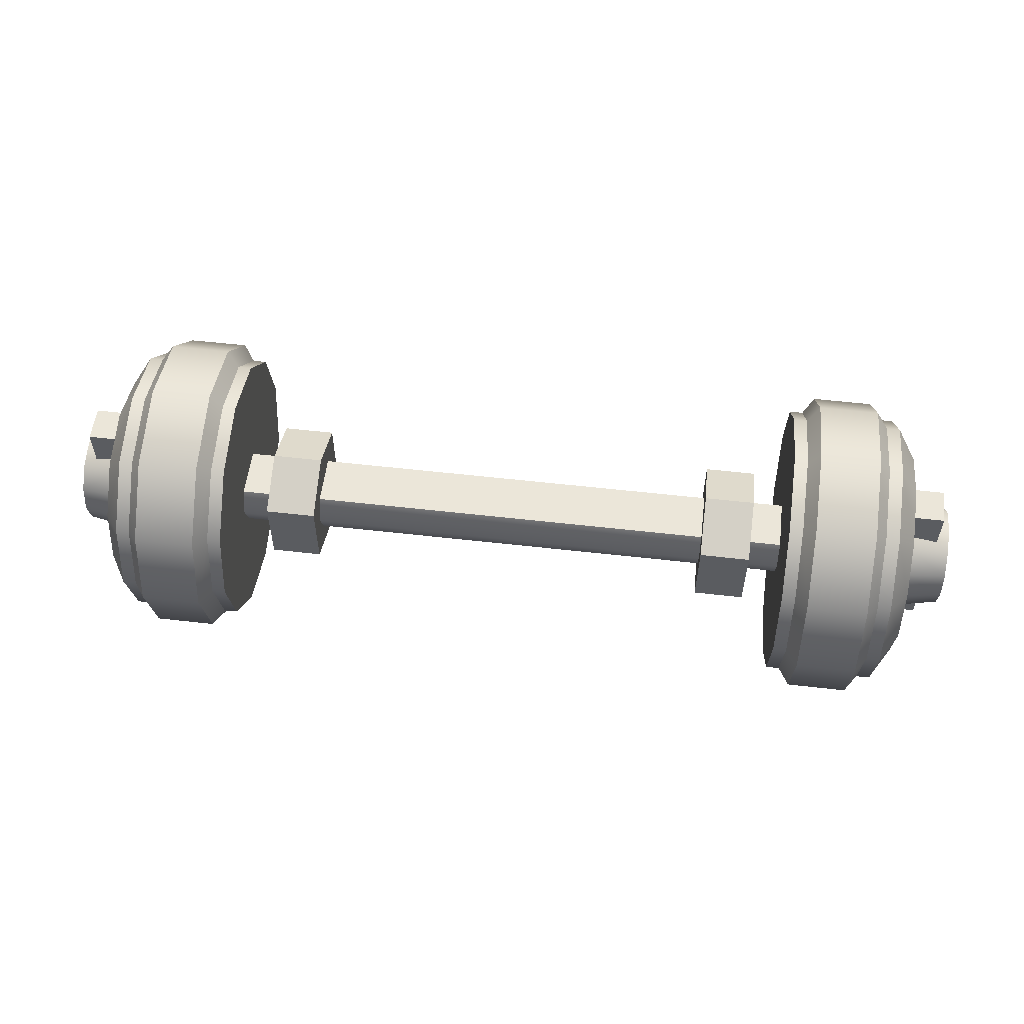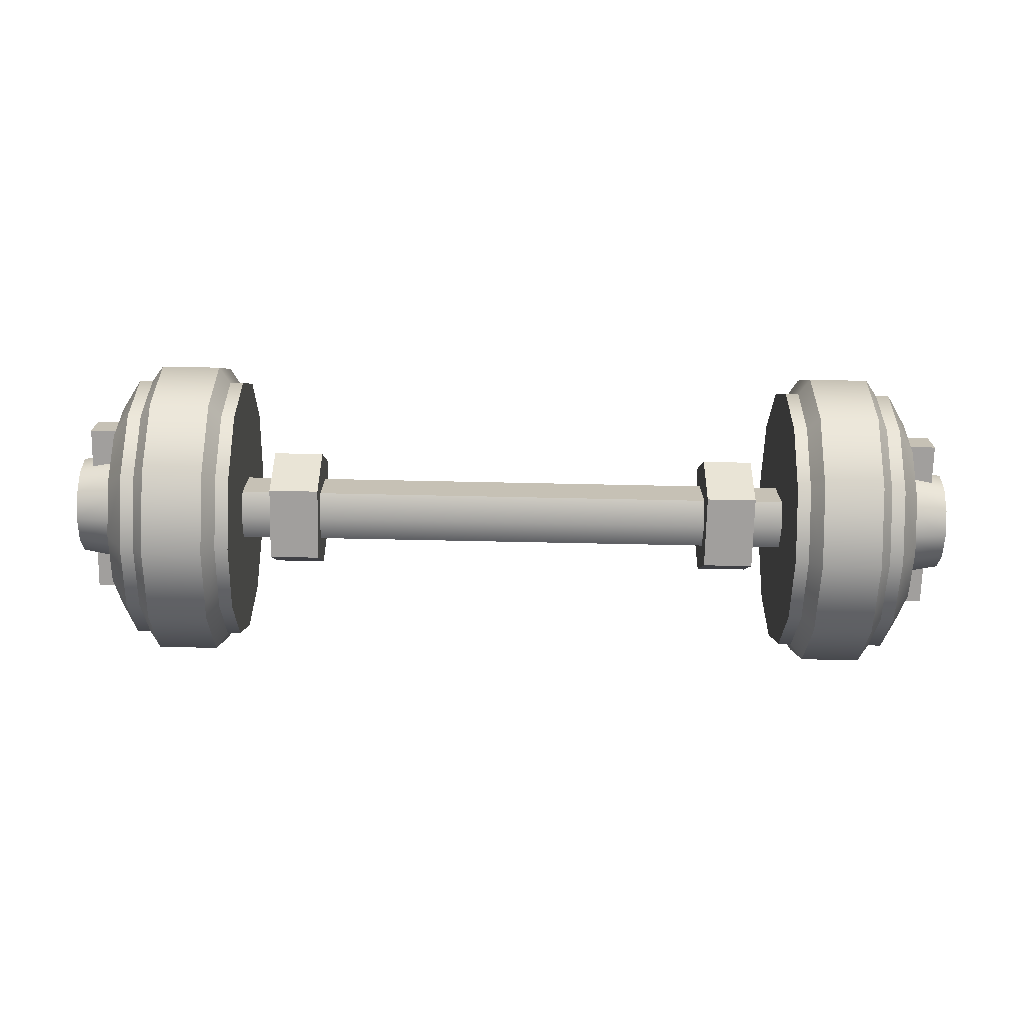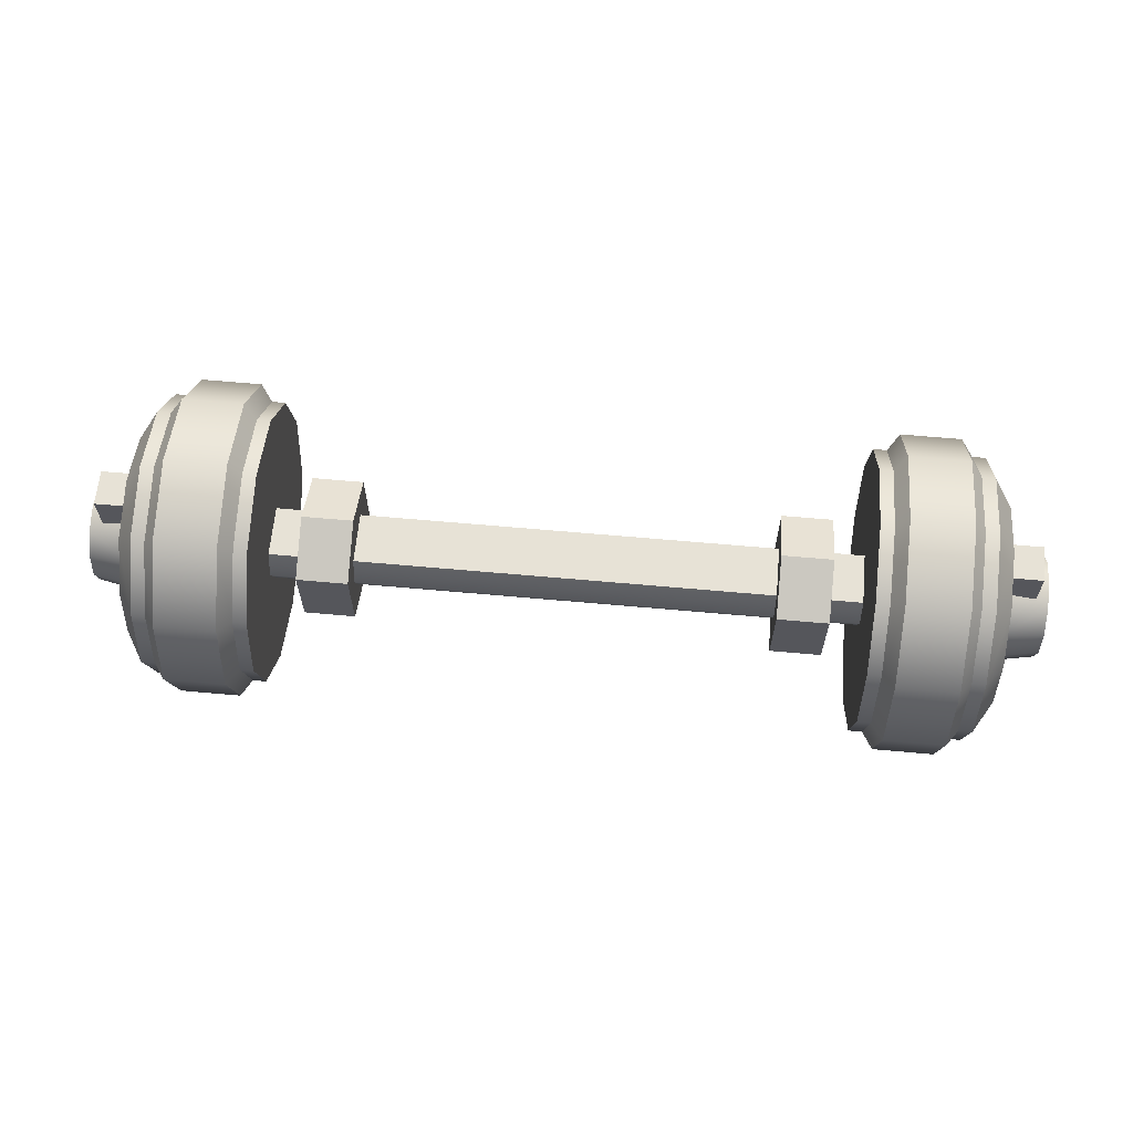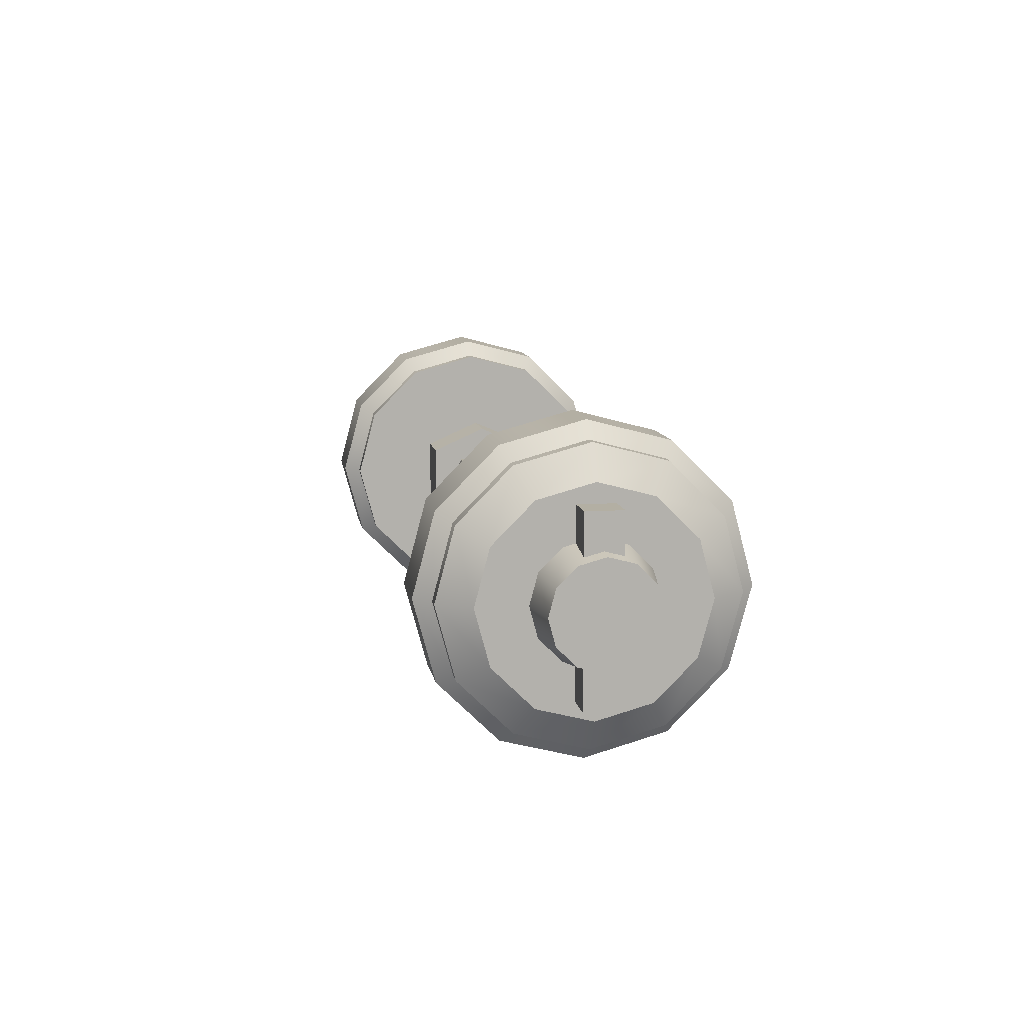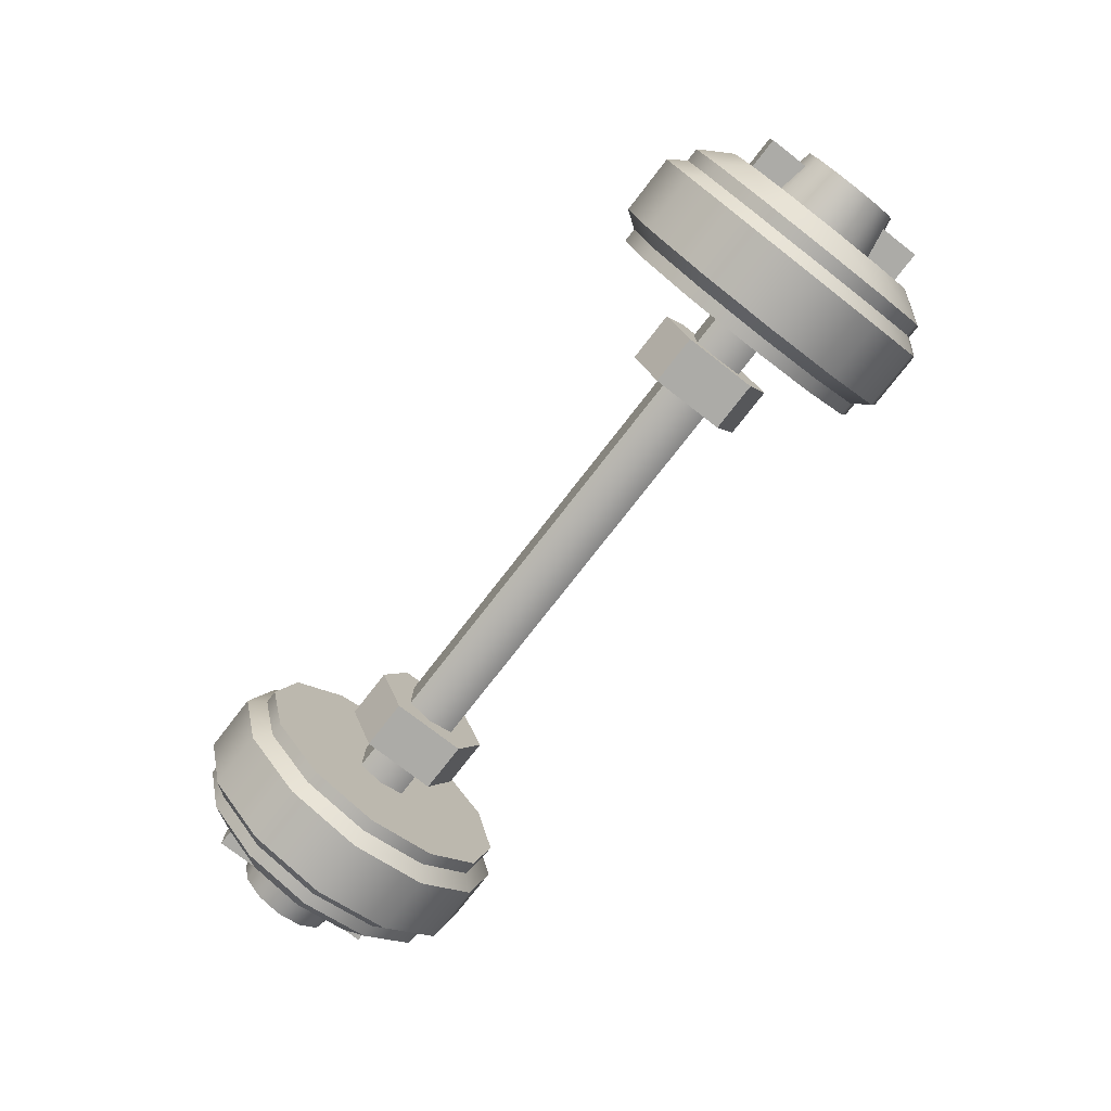
<metadata>
{"format":"obj","ext":"obj","renderer":"f3d","projection":"perspective","resolution":1024,"background":"white","views":[{"elev":55.4,"azim":6.9,"up":"+Z"},{"elev":-71.5,"azim":-1.2,"up":"+Y"},{"elev":63.7,"azim":-174.8,"up":"+Z"},{"elev":11.1,"azim":80.0,"up":"+Z"},{"elev":-76.3,"azim":-127.8,"up":"+Y"}]}
</metadata>
<code>
o catapult_axle_rear_red_full
v -0.233 0.1204 -0.2832
v 0.233 0.1204 -0.2832
v -0.233 0.1009 -0.3028
v 0.233 0.1009 -0.3028
v -0.233 0.0928 -0.2832
v 0.233 0.0928 -0.2832
v -0.233 0.1009 -0.2637
v 0.233 0.1009 -0.2637
v -0.233 0.1399 -0.2637
v 0.233 0.1399 -0.2637
v -0.233 0.148 -0.2832
v 0.233 0.148 -0.2832
v -0.233 0.1399 -0.3028
v 0.233 0.1399 -0.3028
v -0.1577 0.1632 -0.2549
v -0.1964 0.1632 -0.2549
v -0.1577 0.1204 -0.2362
v -0.1964 0.1204 -0.2362
v -0.1577 0.07753 -0.2549
v -0.1964 0.07753 -0.2549
v -0.1577 0.07753 -0.3116
v -0.1964 0.07753 -0.3116
v -0.1577 0.1204 -0.3303
v -0.1964 0.1204 -0.3303
v -0.1577 0.1632 -0.3116
v -0.1964 0.1632 -0.3116
v -0.1577 0.1204 -0.2832
v -0.1964 0.1204 -0.2832
v 0.1577 0.1204 -0.2832
v 0.1964 0.1204 -0.2832
v 0.1577 0.1632 -0.3116
v 0.1964 0.1632 -0.3116
v 0.1577 0.1204 -0.3303
v 0.1964 0.1204 -0.3303
v 0.1577 0.07753 -0.3116
v 0.1964 0.07753 -0.3116
v 0.1577 0.07753 -0.2549
v 0.1964 0.07753 -0.2549
v 0.1577 0.1204 -0.2362
v 0.1964 0.1204 -0.2362
v 0.1577 0.1632 -0.2549
v 0.1964 0.1632 -0.2549
v 0.2215 0.1204 -0.3895
v 0.2215 0.06727 -0.3752
v 0.2215 0.02839 -0.3364
v 0.2215 0.01416 -0.2832
v 0.2215 0.02839 -0.2301
v 0.2215 0.06727 -0.1913
v 0.2215 0.1204 -0.177
v 0.2215 0.1735 -0.1913
v 0.2215 0.2124 -0.2301
v 0.2215 0.2266 -0.2832
v 0.2215 0.2124 -0.3364
v 0.2215 0.1735 -0.3752
v 0.32 0.1204 -0.3282
v 0.3054 0.1204 -0.3895
v 0.32 0.09792 -0.3221
v 0.3054 0.06727 -0.3752
v 0.32 0.08149 -0.3057
v 0.3054 0.02839 -0.3364
v 0.32 0.07547 -0.2832
v 0.3054 0.01416 -0.2832
v 0.32 0.08149 -0.2608
v 0.3054 0.02839 -0.2301
v 0.32 0.09792 -0.2444
v 0.3054 0.06727 -0.1913
v 0.32 0.1204 -0.2383
v 0.3054 0.1204 -0.177
v 0.32 0.1428 -0.2444
v 0.3054 0.1735 -0.1913
v 0.32 0.1593 -0.2608
v 0.3054 0.2124 -0.2301
v 0.32 0.1653 -0.2832
v 0.3054 0.2266 -0.2832
v 0.32 0.1593 -0.3057
v 0.3054 0.2124 -0.3364
v 0.32 0.1428 -0.3221
v 0.3054 0.1735 -0.3752
v 0.32 0.1204 -0.3652
v 0.32 0.07941 -0.3542
v 0.32 0.04943 -0.3242
v 0.32 0.03846 -0.2832
v 0.32 0.04943 -0.2423
v 0.32 0.07941 -0.2123
v 0.32 0.1204 -0.2013
v 0.32 0.1613 -0.2123
v 0.32 0.1913 -0.2423
v 0.32 0.2023 -0.2832
v 0.32 0.1913 -0.3242
v 0.32 0.1613 -0.3542
v 0.3539 0.1204 -0.2832
v 0.3539 0.1204 -0.3221
v 0.3539 0.101 -0.3169
v 0.3539 0.08674 -0.3027
v 0.3539 0.08153 -0.2832
v 0.3539 0.08674 -0.2638
v 0.3539 0.101 -0.2496
v 0.3539 0.1204 -0.2444
v 0.3539 0.1398 -0.2496
v 0.3539 0.154 -0.2638
v 0.3539 0.1592 -0.2832
v 0.3539 0.154 -0.3027
v 0.3539 0.1398 -0.3169
v 0.2318 0.1204 -0.3895
v 0.2952 0.1204 -0.3895
v 0.2952 0.06727 -0.3752
v 0.2318 0.06727 -0.3752
v 0.2318 0.1735 -0.3752
v 0.2952 0.1735 -0.3752
v 0.2952 0.02839 -0.3364
v 0.2318 0.02839 -0.3364
v 0.2952 0.01416 -0.2832
v 0.2318 0.01416 -0.2832
v 0.2952 0.02839 -0.2301
v 0.2318 0.02839 -0.2301
v 0.2952 0.06727 -0.1913
v 0.2318 0.06727 -0.1913
v 0.2952 0.1204 -0.177
v 0.2318 0.1204 -0.177
v 0.2952 0.1735 -0.1913
v 0.2318 0.1735 -0.1913
v 0.2952 0.2124 -0.2301
v 0.2318 0.2124 -0.2301
v 0.2952 0.2266 -0.2832
v 0.2318 0.2266 -0.2832
v 0.2952 0.2124 -0.3364
v 0.2318 0.2124 -0.3364
v 0.2406 0.1204 -0.402
v 0.2864 0.1204 -0.402
v 0.2864 0.061 -0.3861
v 0.2406 0.061 -0.3861
v 0.2406 0.1797 -0.3861
v 0.2864 0.1797 -0.3861
v 0.2864 0.01754 -0.3426
v 0.2406 0.01754 -0.3426
v 0.2864 0.001632 -0.2832
v 0.2406 0.001632 -0.2832
v 0.2864 0.01754 -0.2239
v 0.2406 0.01754 -0.2239
v 0.2864 0.061 -0.1804
v 0.2406 0.061 -0.1804
v 0.2864 0.1204 -0.1645
v 0.2406 0.1204 -0.1645
v 0.2864 0.1797 -0.1804
v 0.2406 0.1797 -0.1804
v 0.2864 0.2232 -0.2239
v 0.2406 0.2232 -0.2239
v 0.2864 0.2391 -0.2832
v 0.2406 0.2391 -0.2832
v 0.2864 0.2232 -0.3426
v 0.2406 0.2232 -0.3426
v 0.3106 0.1068 -0.2159
v 0.3106 0.1339 -0.2159
v 0.3106 0.1068 -0.3505
v 0.3106 0.1339 -0.3505
v 0.3444 0.1068 -0.2159
v 0.3444 0.1339 -0.2159
v 0.3444 0.1068 -0.3505
v 0.3444 0.1339 -0.3505
v -0.2215 0.1204 -0.3895
v -0.2215 0.06727 -0.3752
v -0.2215 0.02839 -0.3364
v -0.2215 0.01416 -0.2832
v -0.2215 0.02839 -0.2301
v -0.2215 0.06727 -0.1913
v -0.2215 0.1204 -0.177
v -0.2215 0.1735 -0.1913
v -0.2215 0.2124 -0.2301
v -0.2215 0.2266 -0.2832
v -0.2215 0.2124 -0.3364
v -0.2215 0.1735 -0.3752
v -0.32 0.1204 -0.3282
v -0.3054 0.1204 -0.3895
v -0.32 0.09792 -0.3221
v -0.3054 0.06727 -0.3752
v -0.32 0.08149 -0.3057
v -0.3054 0.02839 -0.3364
v -0.32 0.07547 -0.2832
v -0.3054 0.01416 -0.2832
v -0.32 0.08149 -0.2608
v -0.3054 0.02839 -0.2301
v -0.32 0.09792 -0.2444
v -0.3054 0.06727 -0.1913
v -0.32 0.1204 -0.2383
v -0.3054 0.1204 -0.177
v -0.32 0.1428 -0.2444
v -0.3054 0.1735 -0.1913
v -0.32 0.1593 -0.2608
v -0.3054 0.2124 -0.2301
v -0.32 0.1653 -0.2832
v -0.3054 0.2266 -0.2832
v -0.32 0.1593 -0.3057
v -0.3054 0.2124 -0.3364
v -0.32 0.1428 -0.3221
v -0.3054 0.1735 -0.3752
v -0.32 0.1204 -0.3652
v -0.32 0.07941 -0.3542
v -0.32 0.04943 -0.3242
v -0.32 0.03846 -0.2832
v -0.32 0.04943 -0.2423
v -0.32 0.07941 -0.2123
v -0.32 0.1204 -0.2013
v -0.32 0.1613 -0.2123
v -0.32 0.1913 -0.2423
v -0.32 0.2023 -0.2832
v -0.32 0.1913 -0.3242
v -0.32 0.1613 -0.3542
v -0.3539 0.1204 -0.2832
v -0.3539 0.1204 -0.3221
v -0.3539 0.101 -0.3169
v -0.3539 0.08674 -0.3027
v -0.3539 0.08153 -0.2832
v -0.3539 0.08674 -0.2638
v -0.3539 0.101 -0.2496
v -0.3539 0.1204 -0.2444
v -0.3539 0.1398 -0.2496
v -0.3539 0.154 -0.2638
v -0.3539 0.1592 -0.2832
v -0.3539 0.154 -0.3027
v -0.3539 0.1398 -0.3169
v -0.2318 0.1204 -0.3895
v -0.2952 0.1204 -0.3895
v -0.2952 0.06727 -0.3752
v -0.2318 0.06727 -0.3752
v -0.2318 0.1735 -0.3752
v -0.2952 0.1735 -0.3752
v -0.2952 0.02839 -0.3364
v -0.2318 0.02839 -0.3364
v -0.2952 0.01416 -0.2832
v -0.2318 0.01416 -0.2832
v -0.2952 0.02839 -0.2301
v -0.2318 0.02839 -0.2301
v -0.2952 0.06727 -0.1913
v -0.2318 0.06727 -0.1913
v -0.2952 0.1204 -0.177
v -0.2318 0.1204 -0.177
v -0.2952 0.1735 -0.1913
v -0.2318 0.1735 -0.1913
v -0.2952 0.2124 -0.2301
v -0.2318 0.2124 -0.2301
v -0.2952 0.2266 -0.2832
v -0.2318 0.2266 -0.2832
v -0.2952 0.2124 -0.3364
v -0.2318 0.2124 -0.3364
v -0.2406 0.1204 -0.402
v -0.2864 0.1204 -0.402
v -0.2864 0.061 -0.3861
v -0.2406 0.061 -0.3861
v -0.2406 0.1797 -0.3861
v -0.2864 0.1797 -0.3861
v -0.2864 0.01754 -0.3426
v -0.2406 0.01754 -0.3426
v -0.2864 0.001632 -0.2832
v -0.2406 0.001632 -0.2832
v -0.2864 0.01754 -0.2239
v -0.2406 0.01754 -0.2239
v -0.2864 0.061 -0.1804
v -0.2406 0.061 -0.1804
v -0.2864 0.1204 -0.1645
v -0.2406 0.1204 -0.1645
v -0.2864 0.1797 -0.1804
v -0.2406 0.1797 -0.1804
v -0.2864 0.2232 -0.2239
v -0.2406 0.2232 -0.2239
v -0.2864 0.2391 -0.2832
v -0.2406 0.2391 -0.2832
v -0.2864 0.2232 -0.3426
v -0.2406 0.2232 -0.3426
v -0.3106 0.1068 -0.2159
v -0.3106 0.1339 -0.2159
v -0.3106 0.1068 -0.3505
v -0.3106 0.1339 -0.3505
v -0.3444 0.1068 -0.2159
v -0.3444 0.1339 -0.2159
v -0.3444 0.1068 -0.3505
v -0.3444 0.1339 -0.3505
f 154 155 159 158
f 158 159 157 156
f 156 157 153 152
f 154 158 156 152
f 159 155 153 157
f 271 275 276 272
f 275 273 274 276
f 273 269 270 274
f 271 269 273 275
f 276 274 270 272
f 8 10 9 7
f 3 4 6 5
f 5 6 8 7
f 1 13 3
f 9 10 12 11
f 11 12 14 13
f 4 14 2
f 7 9 1
f 1 3 5
f 2 6 4
f 1 5 7
f 2 8 6
f 2 10 8
f 1 9 11
f 2 12 10
f 1 11 13
f 2 14 12
f 13 14 4 3
f 16 15 25 26
f 27 15 17
f 28 18 16
f 27 17 19
f 28 20 18
f 27 19 21
f 27 21 23
f 28 24 22
f 27 23 25
f 28 26 24
f 22 20 28
f 25 15 27
f 18 17 15 16
f 20 19 17 18
f 28 16 26
f 24 23 21 22
f 26 25 23 24
f 21 19 20 22
f 36 38 37 35
f 31 32 34 33
f 33 34 36 35
f 29 41 31
f 37 38 40 39
f 39 40 42 41
f 32 42 30
f 35 37 29
f 29 31 33
f 30 34 32
f 29 33 35
f 30 36 34
f 30 38 36
f 29 37 39
f 30 40 38
f 29 39 41
f 30 42 40
f 41 42 32 31
f 109 78 56 105
f 110 60 62 112
f 112 62 64 114
f 114 64 66 116
f 116 66 68 118
f 118 68 70 120
f 120 70 72 122
f 122 72 74 124
f 124 74 76 126
f 126 76 78 109
f 105 56 58 106
f 106 58 60 110
f 43 44 45 46 47 48 49 50 51 52 53 54
f 58 56 79 80
f 60 58 80 81
f 62 60 81 82
f 64 62 82 83
f 66 64 83 84
f 68 66 84 85
f 70 68 85 86
f 72 70 86 87
f 74 72 87 88
f 76 74 88 89
f 78 76 89 90
f 56 78 90 79
f 75 73 101 102
f 55 57 80 79
f 57 59 81 80
f 59 61 82 81
f 61 63 83 82
f 63 65 84 83
f 65 67 85 84
f 67 69 86 85
f 69 71 87 86
f 71 73 88 87
f 73 75 89 88
f 75 77 90 89
f 77 55 79 90
f 69 67 98 99
f 63 61 95 96
f 77 75 102 103
f 57 55 92 93
f 71 69 99 100
f 65 63 96 97
f 55 77 103 92
f 59 57 93 94
f 73 71 100 101
f 67 65 97 98
f 61 59 94 95
f 91 93 92
f 91 94 93
f 91 95 94
f 91 96 95
f 91 97 96
f 91 98 97
f 91 99 98
f 91 100 99
f 91 101 100
f 91 102 101
f 91 103 102
f 91 92 103
f 44 107 111 45
f 116 118 142 140
f 43 104 107 44
f 111 107 131 135
f 53 127 108 54
f 104 108 132 128
f 52 125 127 53
f 124 126 150 148
f 51 123 125 52
f 119 117 141 143
f 50 121 123 51
f 110 112 136 134
f 49 119 121 50
f 127 125 149 151
f 48 117 119 49
f 118 120 144 142
f 47 115 117 48
f 113 111 135 137
f 46 113 115 47
f 126 109 133 150
f 45 111 113 46
f 121 119 143 145
f 54 108 104 43
f 112 114 138 136
f 131 130 134 135
f 128 129 130 131
f 151 150 133 132
f 149 148 150 151
f 147 146 148 149
f 145 144 146 147
f 143 142 144 145
f 141 140 142 143
f 139 138 140 141
f 137 136 138 139
f 135 134 136 137
f 132 133 129 128
f 125 123 147 149
f 109 105 129 133
f 106 110 134 130
f 117 115 139 141
f 122 124 148 146
f 107 104 128 131
f 114 116 140 138
f 123 121 145 147
f 105 106 130 129
f 115 113 137 139
f 120 122 146 144
f 108 127 151 132
f 226 222 173 195
f 227 229 179 177
f 229 231 181 179
f 231 233 183 181
f 233 235 185 183
f 235 237 187 185
f 237 239 189 187
f 239 241 191 189
f 241 243 193 191
f 243 226 195 193
f 222 223 175 173
f 223 227 177 175
f 160 171 170 169 168 167 166 165 164 163 162 161
f 175 197 196 173
f 177 198 197 175
f 179 199 198 177
f 181 200 199 179
f 183 201 200 181
f 185 202 201 183
f 187 203 202 185
f 189 204 203 187
f 191 205 204 189
f 193 206 205 191
f 195 207 206 193
f 173 196 207 195
f 192 219 218 190
f 172 196 197 174
f 174 197 198 176
f 176 198 199 178
f 178 199 200 180
f 180 200 201 182
f 182 201 202 184
f 184 202 203 186
f 186 203 204 188
f 188 204 205 190
f 190 205 206 192
f 192 206 207 194
f 194 207 196 172
f 186 216 215 184
f 180 213 212 178
f 194 220 219 192
f 174 210 209 172
f 188 217 216 186
f 182 214 213 180
f 172 209 220 194
f 176 211 210 174
f 190 218 217 188
f 184 215 214 182
f 178 212 211 176
f 208 209 210
f 208 210 211
f 208 211 212
f 208 212 213
f 208 213 214
f 208 214 215
f 208 215 216
f 208 216 217
f 208 217 218
f 208 218 219
f 208 219 220
f 208 220 209
f 161 162 228 224
f 233 257 259 235
f 160 161 224 221
f 228 252 248 224
f 170 171 225 244
f 221 245 249 225
f 169 170 244 242
f 241 265 267 243
f 168 169 242 240
f 236 260 258 234
f 167 168 240 238
f 227 251 253 229
f 166 167 238 236
f 244 268 266 242
f 165 166 236 234
f 235 259 261 237
f 164 165 234 232
f 230 254 252 228
f 163 164 232 230
f 243 267 250 226
f 162 163 230 228
f 238 262 260 236
f 171 160 221 225
f 229 253 255 231
f 248 252 251 247
f 245 248 247 246
f 268 249 250 267
f 266 268 267 265
f 264 266 265 263
f 262 264 263 261
f 260 262 261 259
f 258 260 259 257
f 256 258 257 255
f 254 256 255 253
f 252 254 253 251
f 249 245 246 250
f 242 266 264 240
f 226 250 246 222
f 223 247 251 227
f 234 258 256 232
f 239 263 265 241
f 224 248 245 221
f 231 255 257 233
f 240 264 262 238
f 222 246 247 223
f 232 256 254 230
f 237 261 263 239
f 225 249 268 244

</code>
